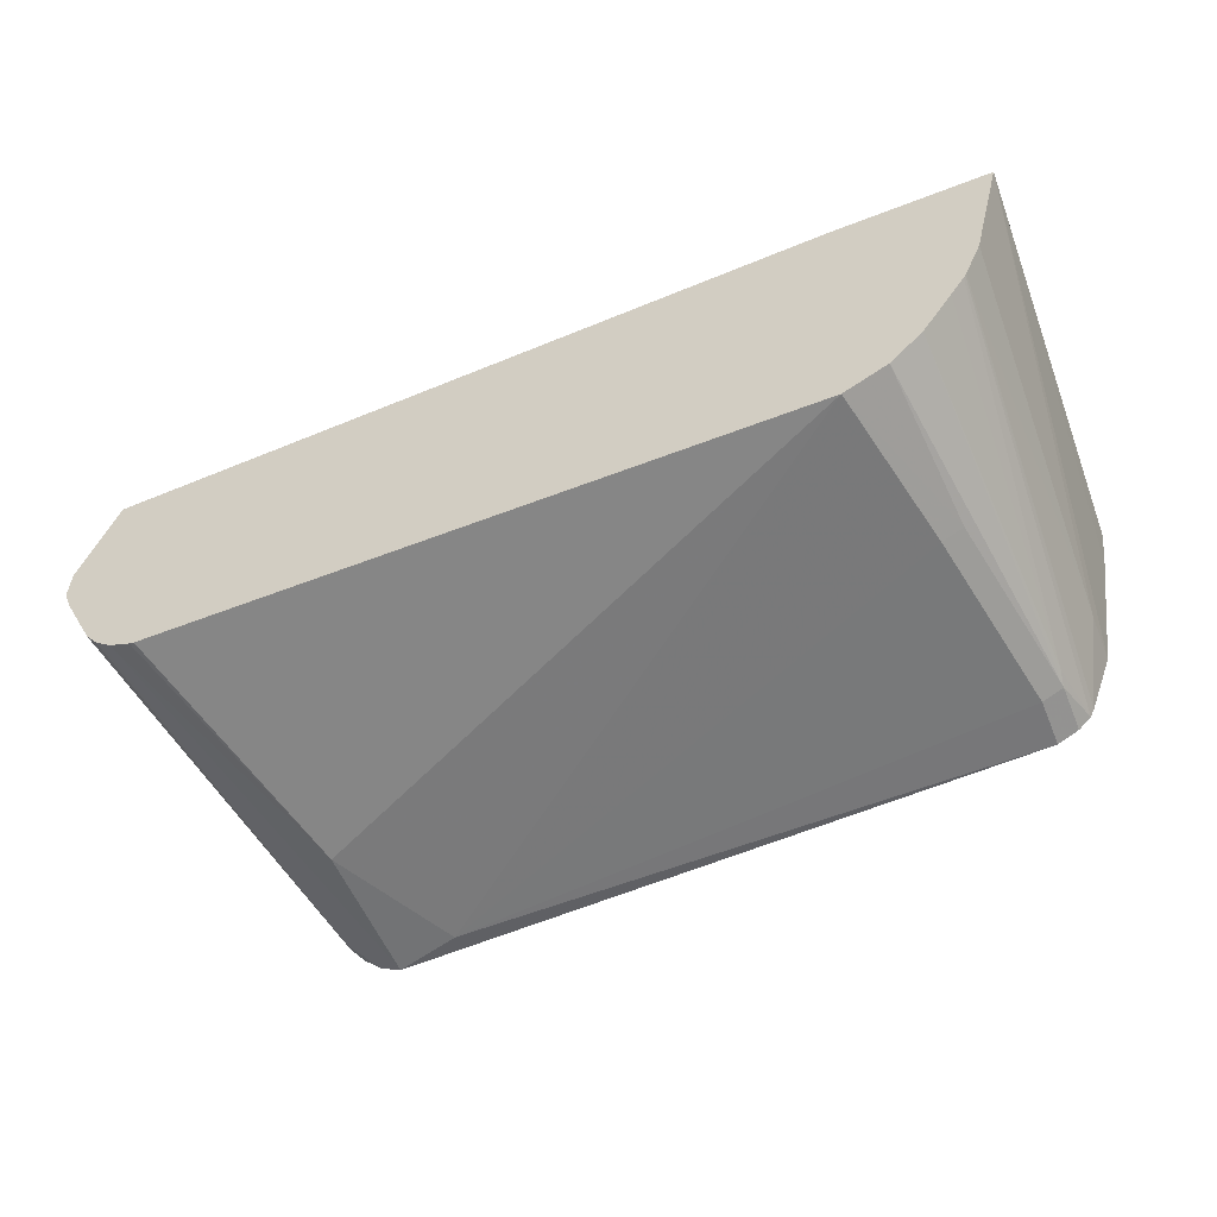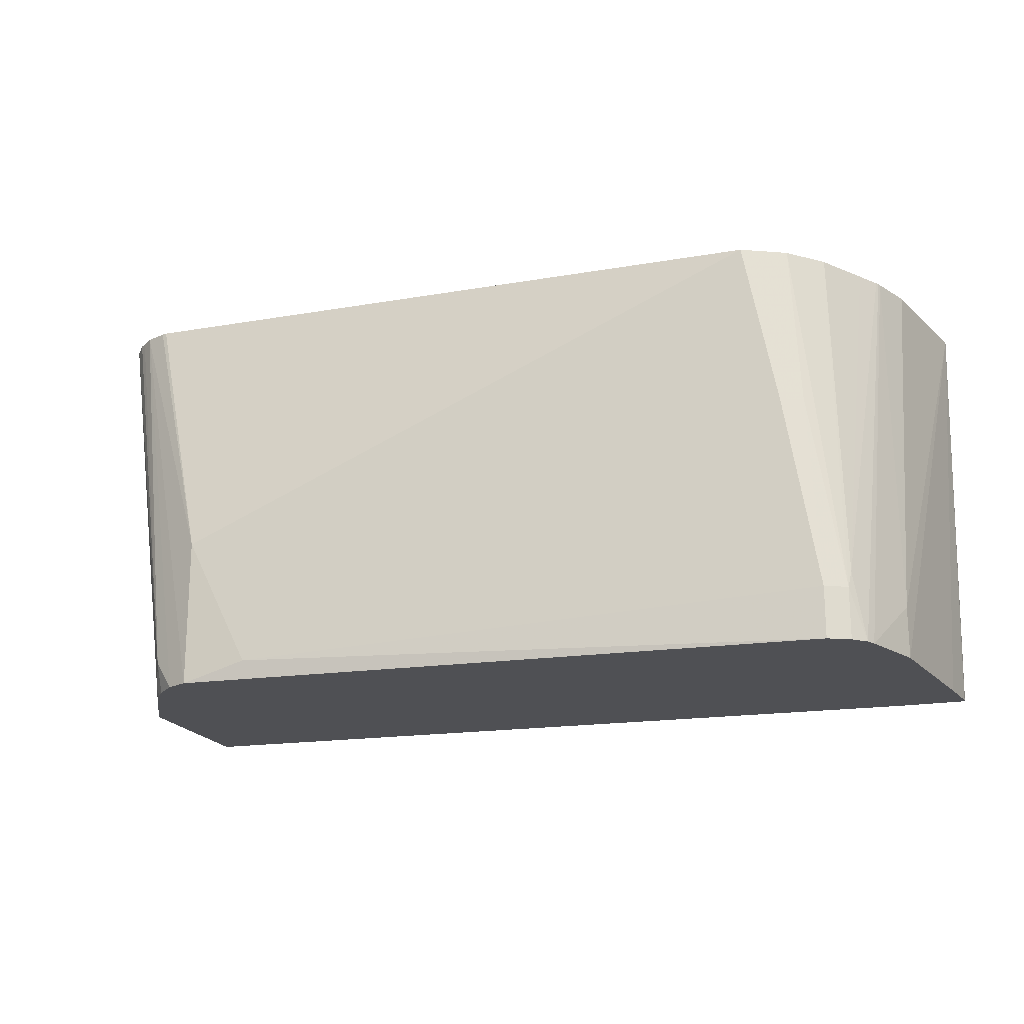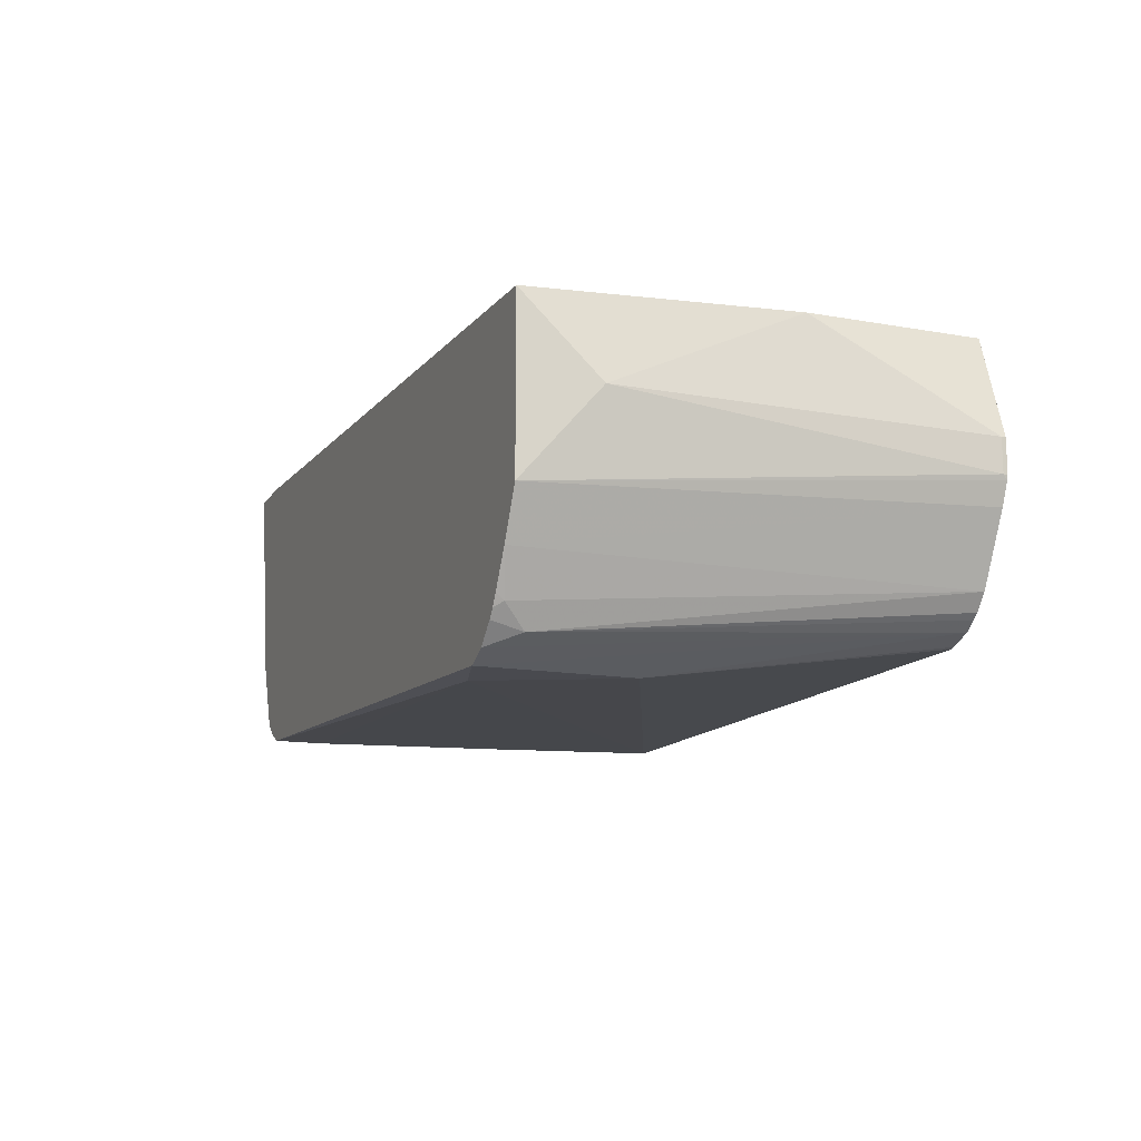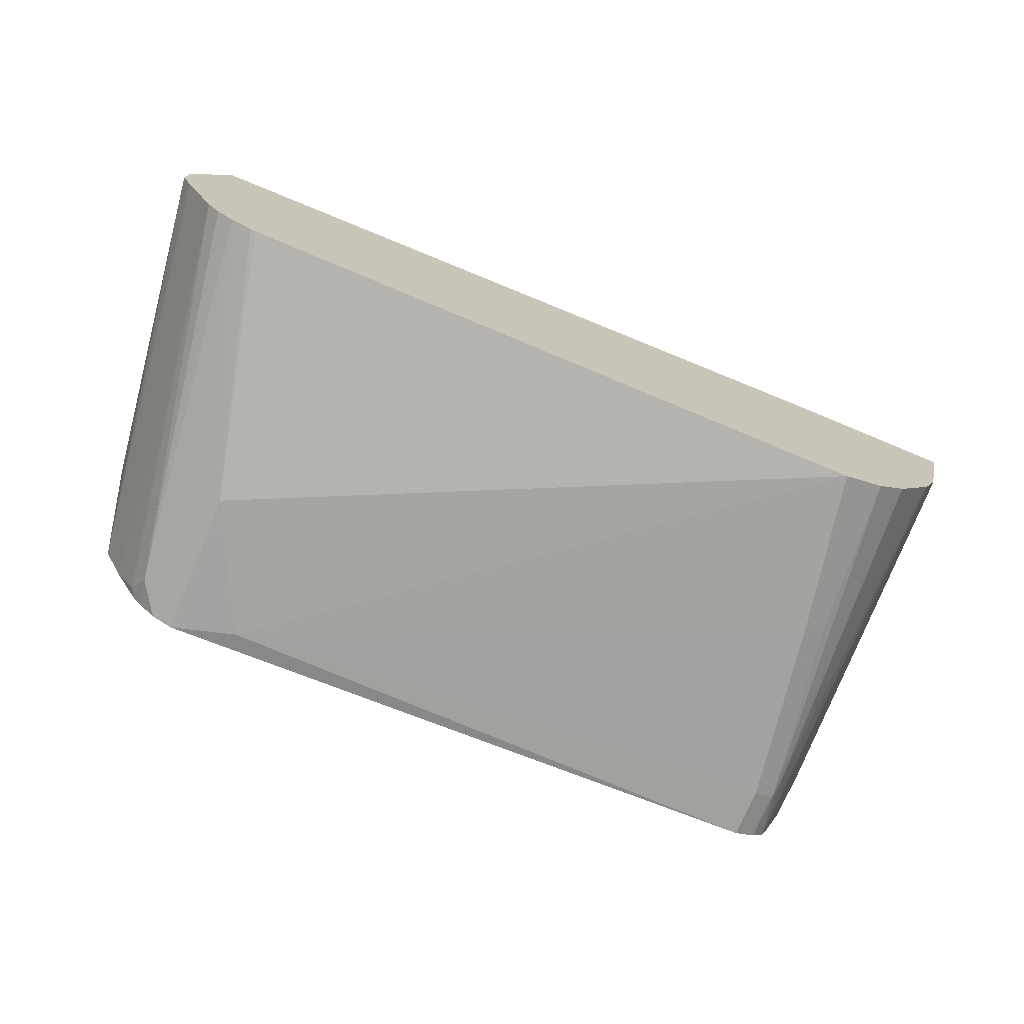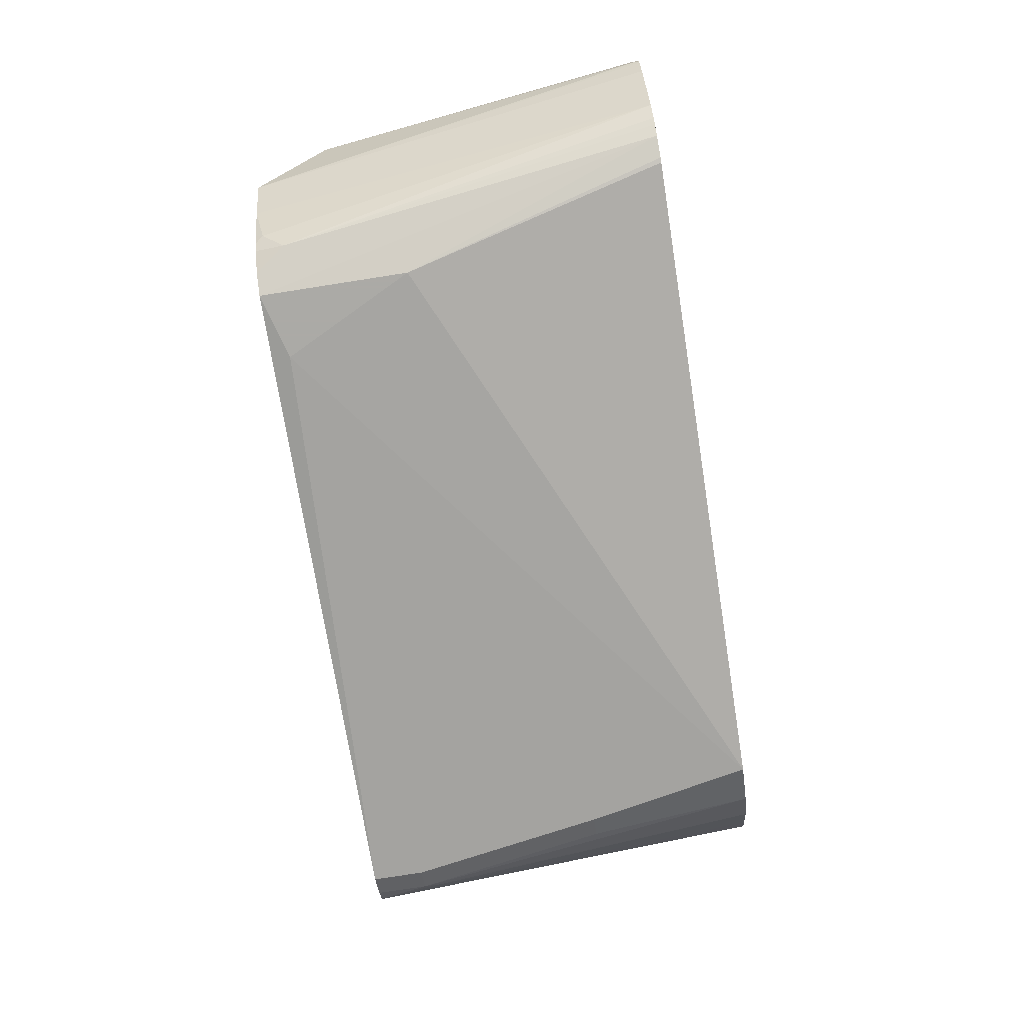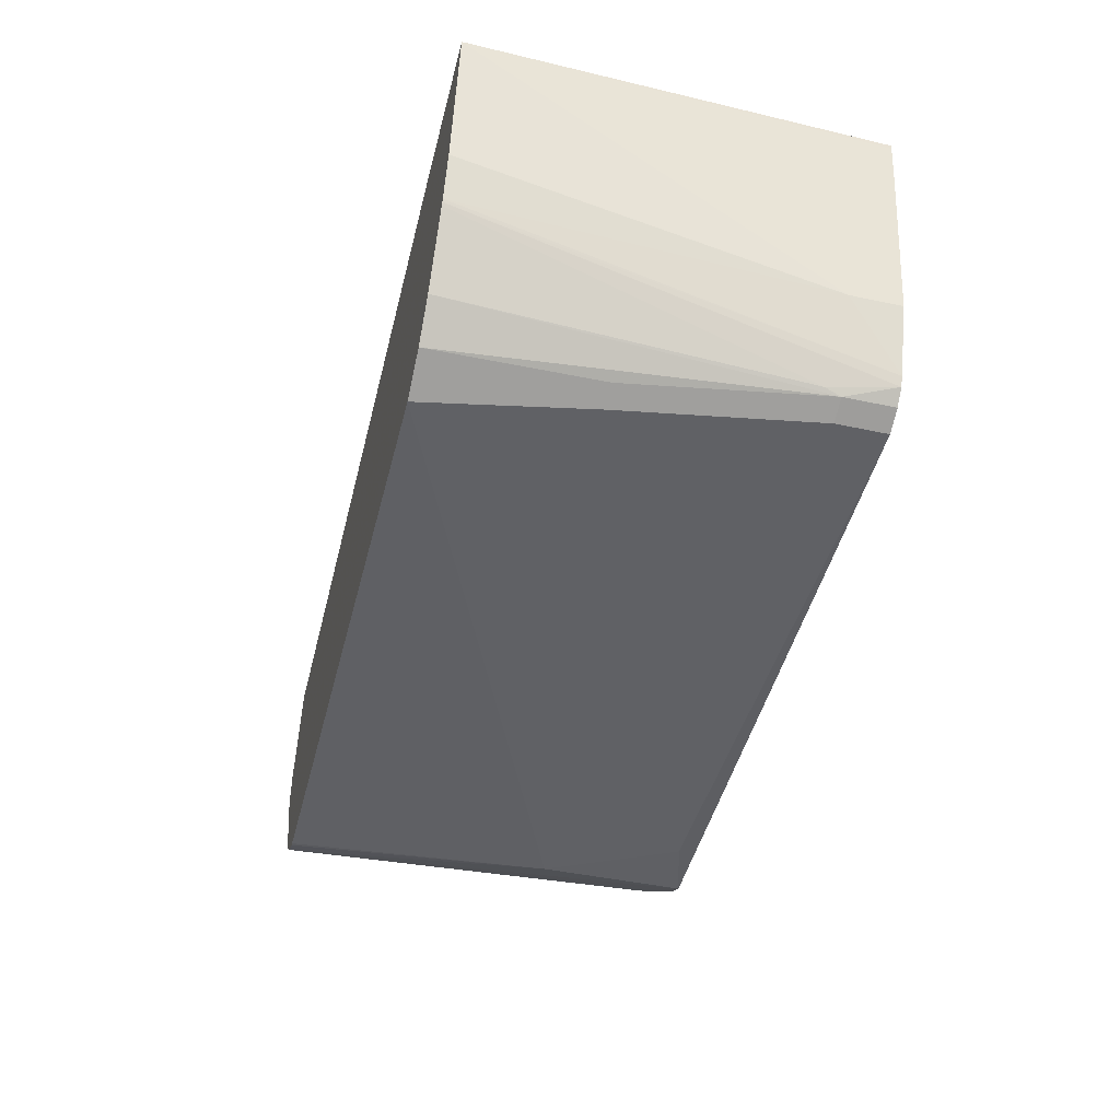
<metadata>
{"format":"obj","ext":"obj","renderer":"f3d","projection":"perspective","resolution":1024,"background":"white","views":[{"elev":-55.8,"azim":22.2,"up":"+Y"},{"elev":-19.1,"azim":18.3,"up":"+Z"},{"elev":-13.6,"azim":-112.0,"up":"+Y"},{"elev":-73.1,"azim":-22.8,"up":"+Y"},{"elev":-75.9,"azim":-81.1,"up":"+Y"},{"elev":-44.3,"azim":75.9,"up":"+Y"}]}
</metadata>
<code>
v 0.2741 -0.08122 -0.3916
v 0.2108 -0.2741 -0.3916
v -0.2108 -0.2952 -0.3916
v -0.1687 -0.2952 -0.3795
v -0.2108 -0.2952 -0.2952
v 0.1687 -0.2741 -0.1238
v -0.253 -0.2741 -0.1238
v 0.1968 -0.26 -0.1238
v 0.2038 -0.267 -0.2319
v 0.2249 -0.267 -0.3584
v 0.2108 -0.2741 -0.3584
v 0.1897 -0.2741 -0.2319
v 0.2249 -0.267 -0.3916
v 0.2335 -0.259 -0.3916
v 0.253 -0.2108 -0.3916
v 0.2365 -0.253 -0.3916
v 0.2475 -0.1939 -0.1238
v 0.2266 -0.2635 -0.3479
v 0.2464 -0.1958 -0.1238
v 0.2484 -0.192 -0.1238
v 0.253 -0.2108 -0.3584
v 0.2806 -0.08122 -0.1238
v 0.2596 -0.1654 -0.1238
v 0.2179 -0.2389 -0.1238
v 0.2374 -0.2094 -0.1238
v -0.3163 -0.1898 -0.1238
v -0.2888 -0.2487 -0.1238
v -0.2697 -0.2677 -0.1238
v -0.2561 -0.2733 -0.1238
v -0.2249 -0.2881 -0.3916
v -0.242 -0.2702 -0.3916
v -0.2376 -0.2758 -0.3916
v -0.246 -0.2671 -0.3865
v -0.2389 -0.2811 -0.3725
v -0.2768 -0.2622 -0.1238
v -0.2808 -0.2588 -0.1238
v -0.2591 -0.2409 -0.3916
v -0.2465 -0.2628 -0.3916
v -0.2741 -0.2108 -0.3916
v -0.3099 -0.2065 -0.1238
v -0.3155 -0.1929 -0.1238
v -0.3163 -0.1898 -0.1265
v -0.3163 -0.1687 -0.1265
v -0.2899 -0.1581 -0.3479
v -0.2951 -0.1049 -0.2324
v -0.2951 -0.1049 -0.1239
v -0.3163 -0.1687 -0.1238
v -0.2962 -0.1081 -0.1238
v 0.1781 -0.08122 -0.1238
v -0.2951 -0.1054 -0.1238
v -0.2741 -0.1049 -0.3916
v 0.2319 -0.08122 -0.3916
v 0.2741 -0.08434 -0.3916
v 0.2696 -0.1144 -0.3916
f 37 27 40
f 40 27 26
f 41 40 26
f 41 39 40
f 43 45 44
f 41 26 42
f 43 42 26
f 43 44 42
f 37 40 39
f 41 42 39
f 37 39 31
f 30 28 34
f 38 31 33
f 38 33 37
f 37 33 27
f 33 34 27
f 36 27 34
f 36 28 27
f 35 28 36
f 35 36 34
f 35 34 28
f 43 46 45
f 38 37 31
f 47 46 43
f 44 39 42
f 47 26 48
f 31 39 3
f 32 30 34
f 44 45 51
f 44 51 39
f 39 51 3
f 51 1 3
f 15 2 1
f 54 15 1
f 54 22 15
f 53 22 54
f 53 54 1
f 47 48 46
f 53 1 22
f 49 22 1
f 52 49 1
f 52 1 51
f 52 51 49
f 49 51 45
f 49 45 46
f 50 49 46
f 50 46 48
f 50 48 49
f 48 26 49
f 47 43 26
f 49 26 22
f 32 34 33
f 28 3 5
f 32 31 30
f 17 18 14
f 17 14 16
f 16 14 15
f 14 2 15
f 13 2 14
f 13 14 10
f 13 10 2
f 12 6 4
f 9 6 12
f 11 9 12
f 17 19 18
f 11 12 4
f 11 2 10
f 11 10 9
f 9 10 8
f 9 8 6
f 6 8 7
f 6 7 5
f 32 33 31
f 4 5 3
f 4 3 2
f 2 3 1
f 11 4 2
f 17 20 19
f 6 5 4
f 16 21 20
f 17 16 20
f 30 31 3
f 29 28 5
f 29 5 7
f 29 7 28
f 28 7 27
f 27 7 26
f 26 7 22
f 7 8 22
f 10 24 8
f 14 18 10
f 30 3 28
f 25 24 18
f 10 18 24
f 21 22 23
f 21 23 20
f 23 22 20
f 21 15 22
f 24 20 8
f 19 20 24
f 25 19 24
f 25 18 19
f 20 22 8
f 16 15 21

</code>
